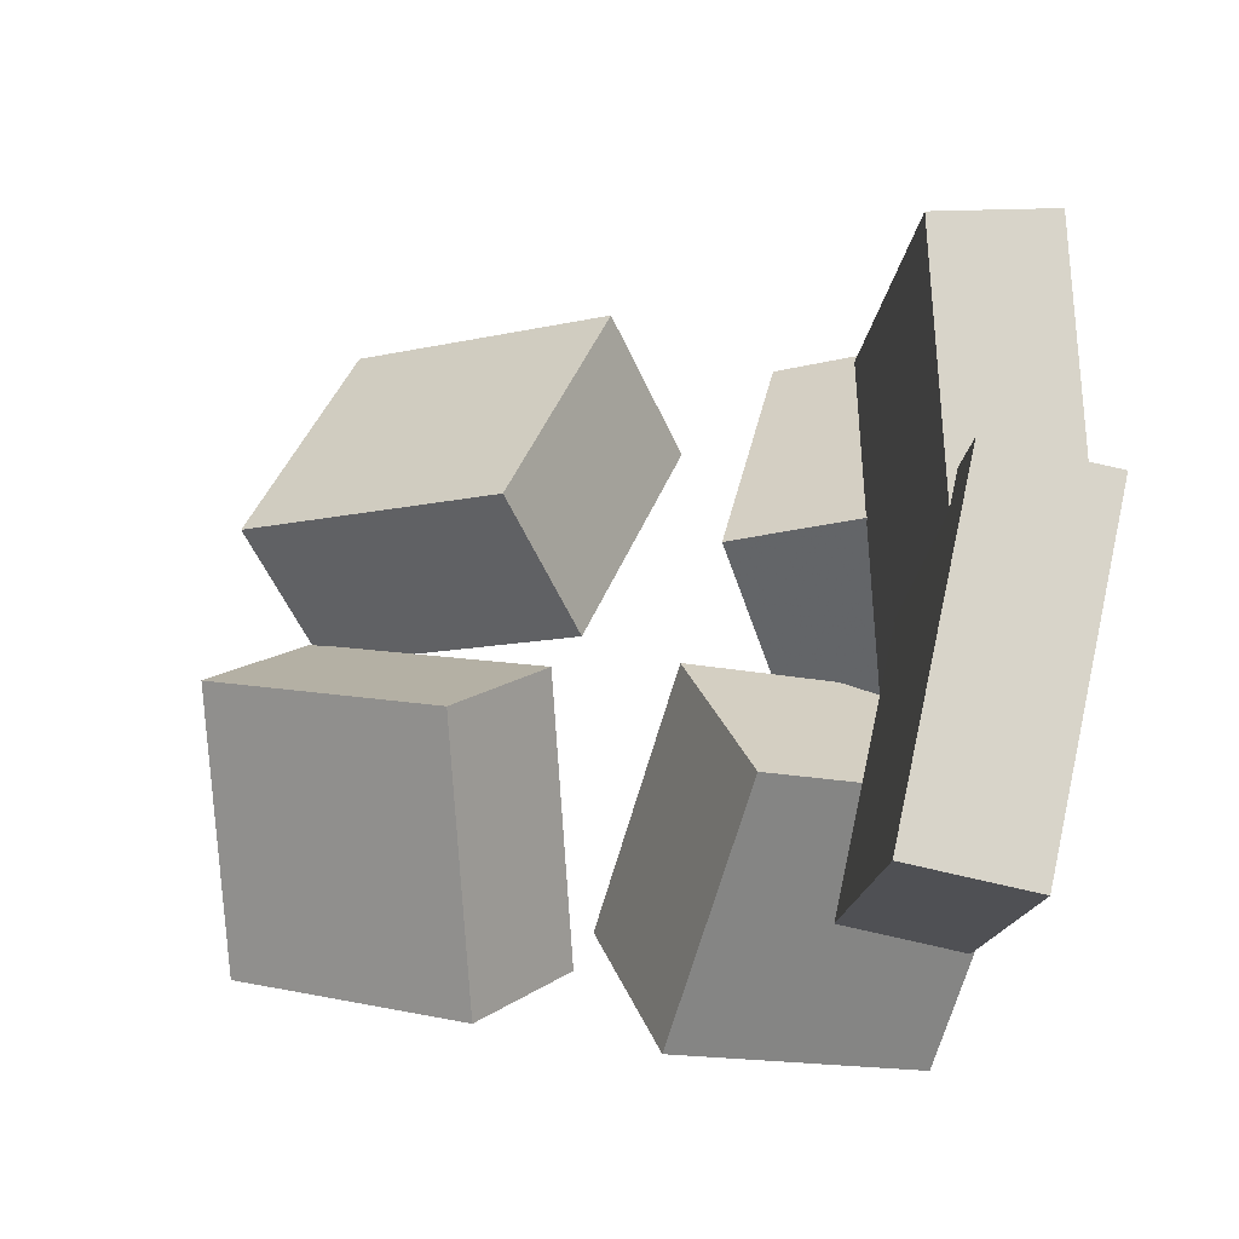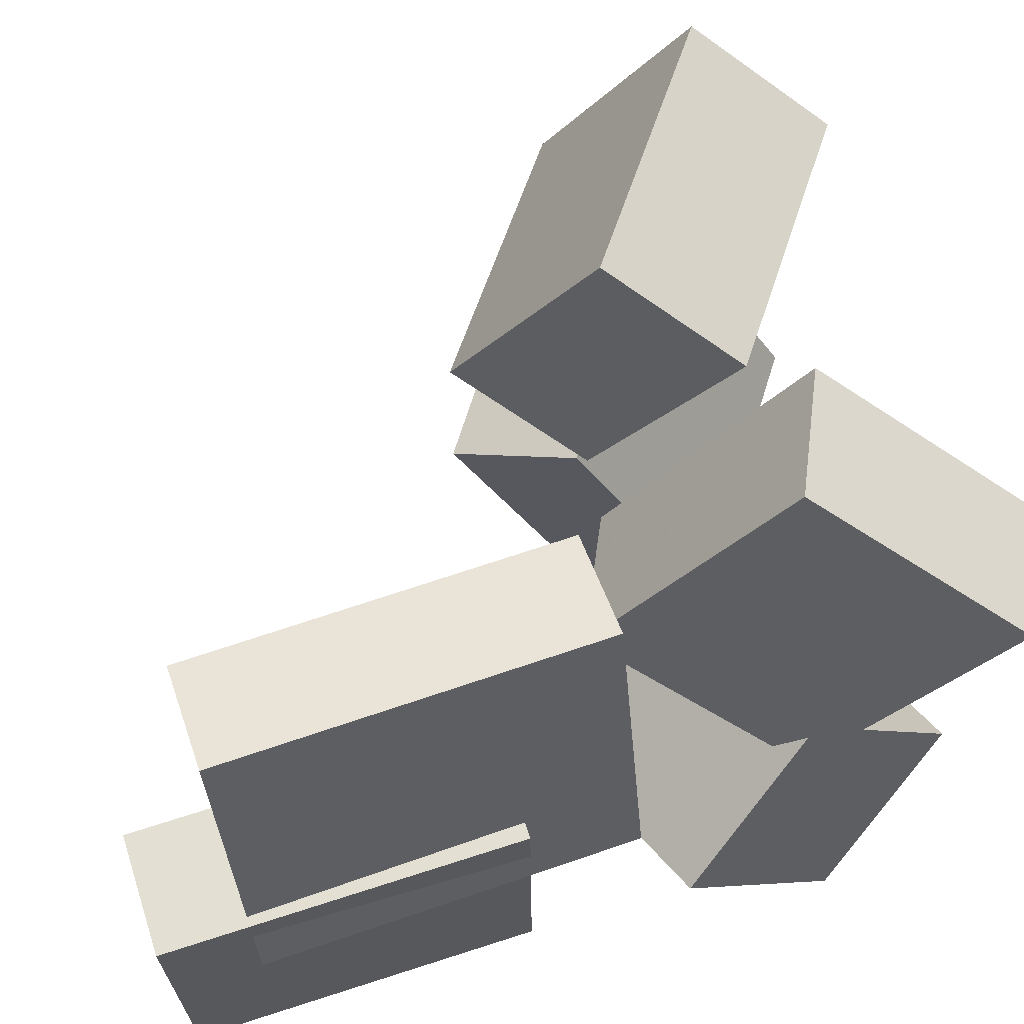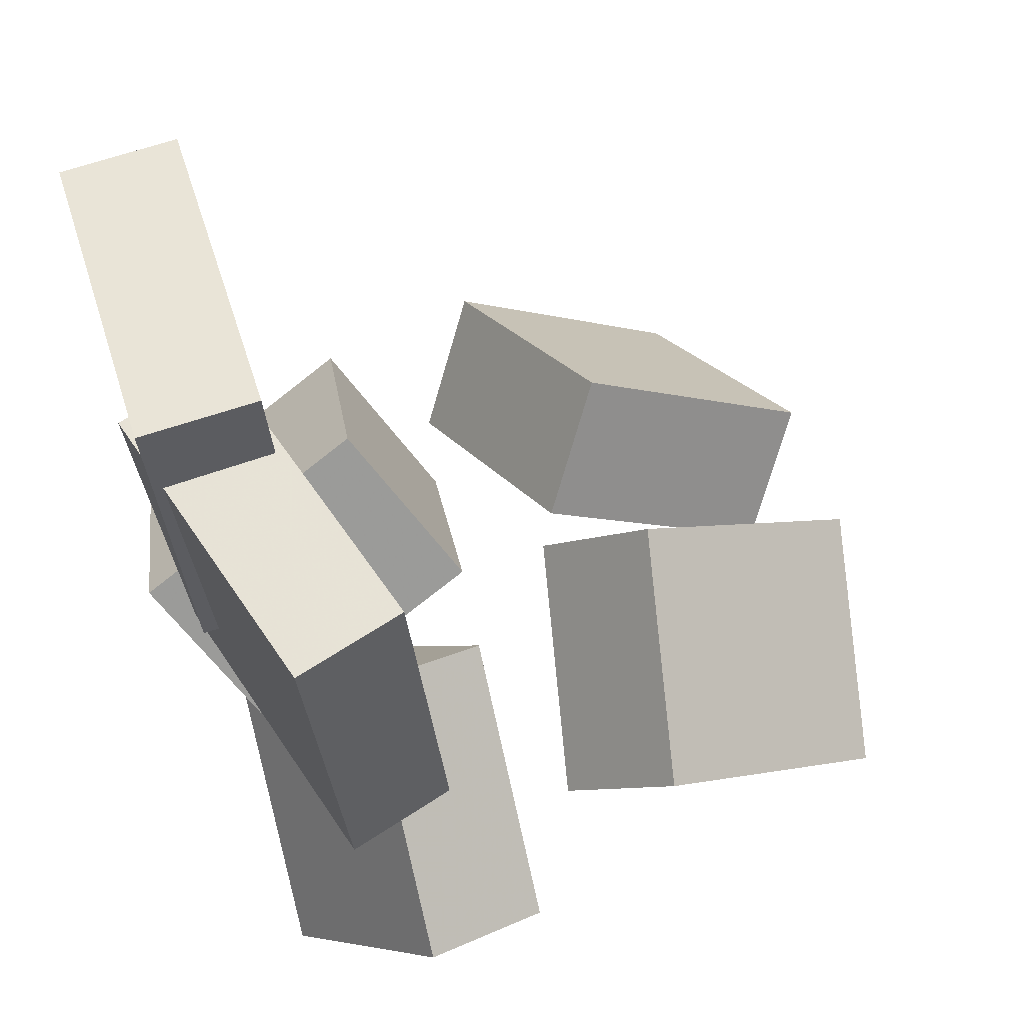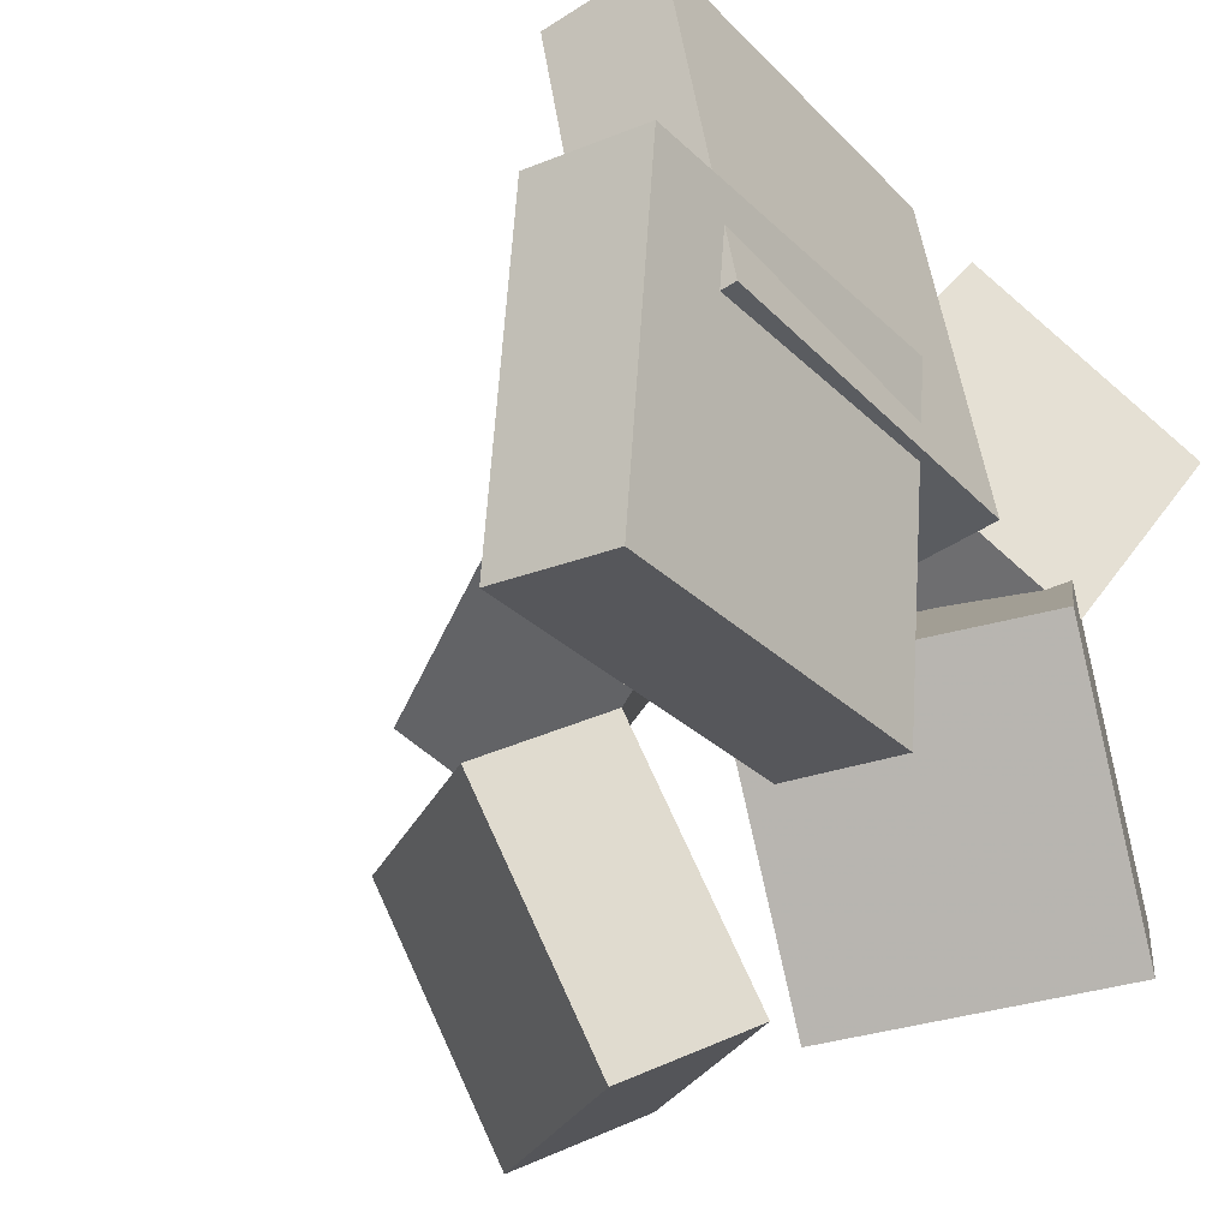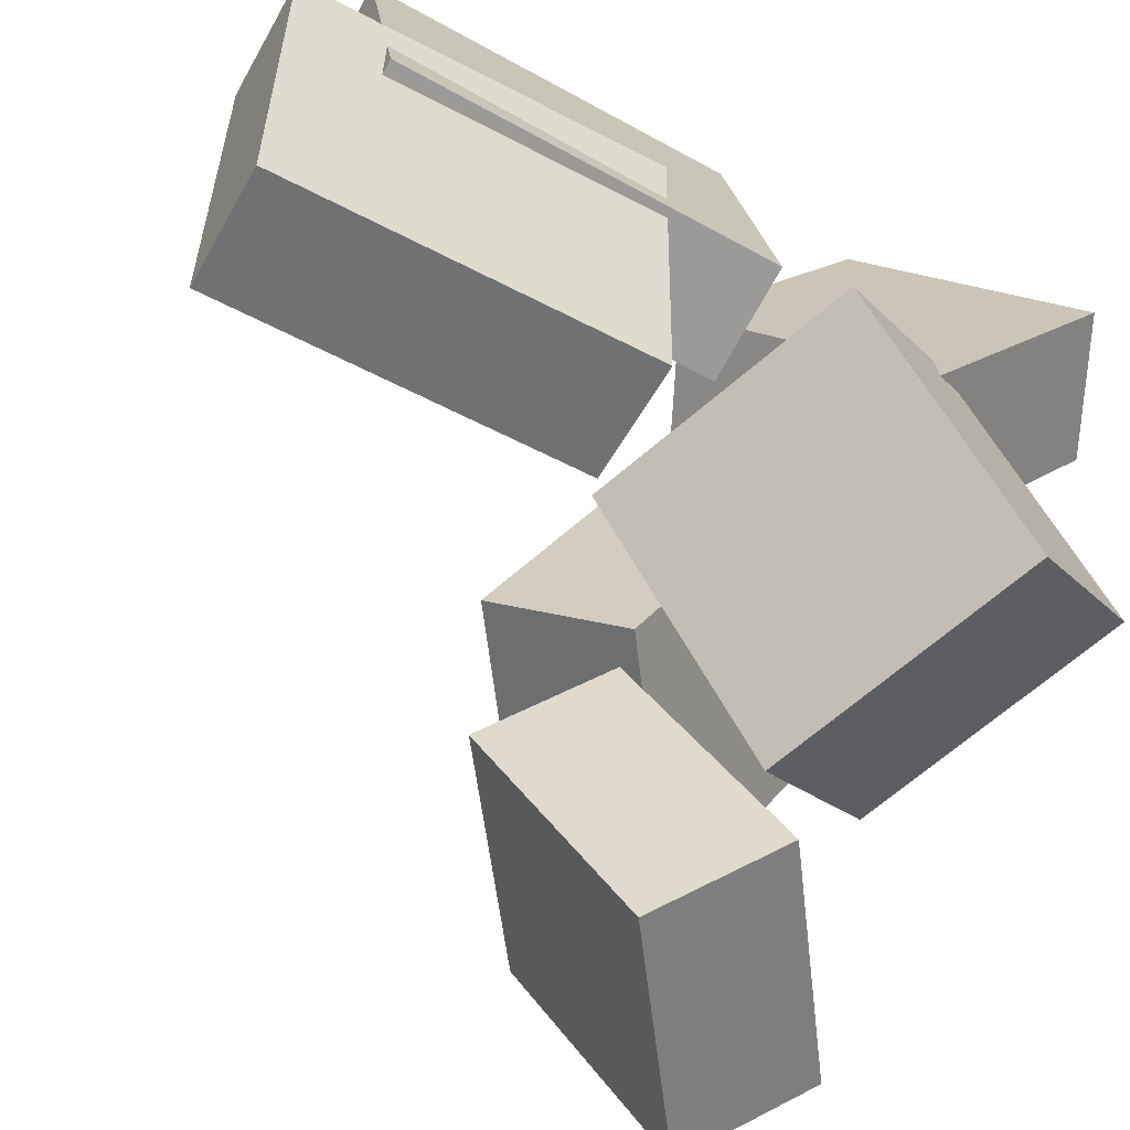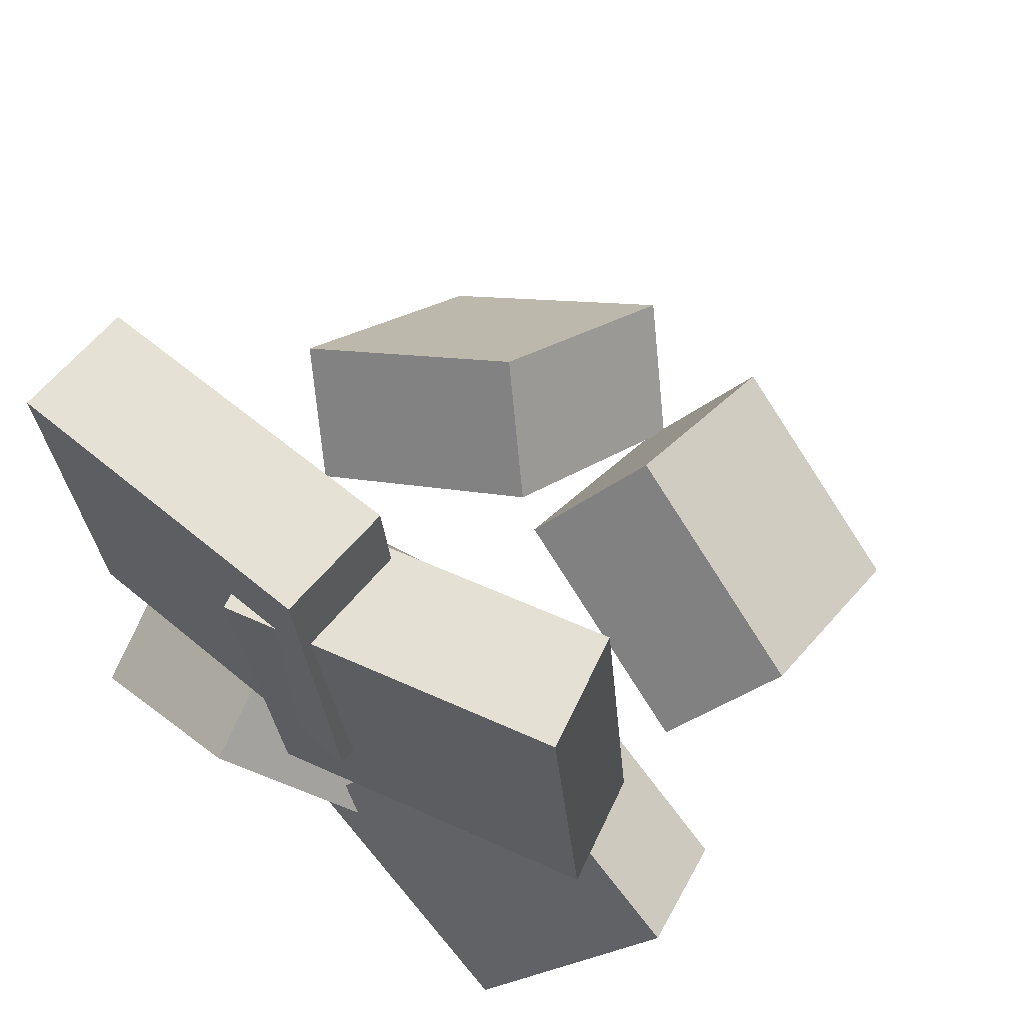
<metadata>
{"format":"obj","ext":"obj","renderer":"f3d","projection":"perspective","resolution":1024,"background":"white","views":[{"elev":73.6,"azim":-174.5,"up":"+Y"},{"elev":59.4,"azim":-104.5,"up":"+Z"},{"elev":58.6,"azim":-24.3,"up":"+Y"},{"elev":-33.2,"azim":-140.9,"up":"+Z"},{"elev":-62.3,"azim":-115.4,"up":"+Z"},{"elev":61.1,"azim":-55.6,"up":"+Y"}]}
</metadata>
<code>
v -0.1306 -0.1424 -0.03572
v -0.2328 -0.1009 -0.02084
v -0.05306 0.005632 0.08419
v -0.1553 0.04714 0.09907
v -0.1586 -0.2777 0.1495
v -0.2608 -0.2362 0.1643
v -0.08105 -0.1297 0.2694
v -0.1833 -0.08824 0.2843
f 1.0 7.0 5.0
f 1.0 3.0 7.0
f 1.0 4.0 3.0
f 1.0 2.0 4.0
f 3.0 8.0 7.0
f 3.0 4.0 8.0
f 5.0 7.0 8.0
f 5.0 8.0 6.0
f 1.0 5.0 6.0
f 1.0 6.0 2.0
f 2.0 6.0 8.0
f 2.0 8.0 4.0
v -0.2517 0.3732 -0.2247
v -0.2815 0.3836 0.0274
v -0.1621 0.3787 -0.2143
v -0.1919 0.3891 0.03776
v -0.2367 0.1042 -0.2118
v -0.2665 0.1146 0.0403
v -0.1471 0.1097 -0.2014
v -0.1769 0.1201 0.05066
f 9.0 15.0 13.0
f 9.0 11.0 15.0
f 9.0 12.0 11.0
f 9.0 10.0 12.0
f 11.0 16.0 15.0
f 11.0 12.0 16.0
f 13.0 15.0 16.0
f 13.0 16.0 14.0
f 9.0 13.0 14.0
f 9.0 14.0 10.0
f 10.0 14.0 16.0
f 10.0 16.0 12.0
v -0.1792 -0.2472 -0.1546
v -0.2252 -0.1099 0.01914
v -0.2379 -0.1408 -0.2541
v -0.2839 -0.003617 -0.0804
v 0.0145 -0.1581 -0.1737
v -0.03148 -0.02086 4.108e-05
v -0.04421 -0.05176 -0.2732
v -0.0902 0.08546 -0.0995
f 17.0 23.0 21.0
f 17.0 19.0 23.0
f 17.0 20.0 19.0
f 17.0 18.0 20.0
f 19.0 24.0 23.0
f 19.0 20.0 24.0
f 21.0 23.0 24.0
f 21.0 24.0 22.0
f 17.0 21.0 22.0
f 17.0 22.0 18.0
f 18.0 22.0 24.0
f 18.0 24.0 20.0
v 0.03972 -0.01124 0.0102
v -0.0173 -0.1076 0.1872
v 0.1 0.08144 0.08005
v 0.04298 -0.0149 0.2571
v 0.2355 -0.1353 0.005769
v 0.1785 -0.2316 0.1828
v 0.2958 -0.04258 0.07562
v 0.2388 -0.1389 0.2526
f 25.0 31.0 29.0
f 25.0 27.0 31.0
f 25.0 28.0 27.0
f 25.0 26.0 28.0
f 27.0 32.0 31.0
f 27.0 28.0 32.0
f 29.0 31.0 32.0
f 29.0 32.0 30.0
f 25.0 29.0 30.0
f 25.0 30.0 26.0
f 26.0 30.0 32.0
f 26.0 32.0 28.0
v 0.02504 -0.1157 -0.2105
v 0.05885 -0.008293 -0.01492
v 0.08804 -0.03107 -0.2679
v 0.1219 0.07637 -0.07232
v 0.2121 -0.2331 -0.1783
v 0.2459 -0.1257 0.01723
v 0.2751 -0.1484 -0.2357
v 0.3089 -0.04099 -0.04018
f 33.0 39.0 37.0
f 33.0 35.0 39.0
f 33.0 36.0 35.0
f 33.0 34.0 36.0
f 35.0 40.0 39.0
f 35.0 36.0 40.0
f 37.0 39.0 40.0
f 37.0 40.0 38.0
f 33.0 37.0 38.0
f 33.0 38.0 34.0
f 34.0 38.0 40.0
f 34.0 40.0 36.0
v -0.2808 0.3144 -0.03637
v -0.2429 0.3267 0.2155
v -0.1947 0.3206 -0.04963
v -0.1568 0.3329 0.2022
v -0.2585 0.02922 -0.02579
v -0.2206 0.04152 0.2261
v -0.1724 0.03546 -0.03906
v -0.1345 0.04776 0.2128
f 41.0 47.0 45.0
f 41.0 43.0 47.0
f 41.0 44.0 43.0
f 41.0 42.0 44.0
f 43.0 48.0 47.0
f 43.0 44.0 48.0
f 45.0 47.0 48.0
f 45.0 48.0 46.0
f 41.0 45.0 46.0
f 41.0 46.0 42.0
f 42.0 46.0 48.0
f 42.0 48.0 44.0

</code>
